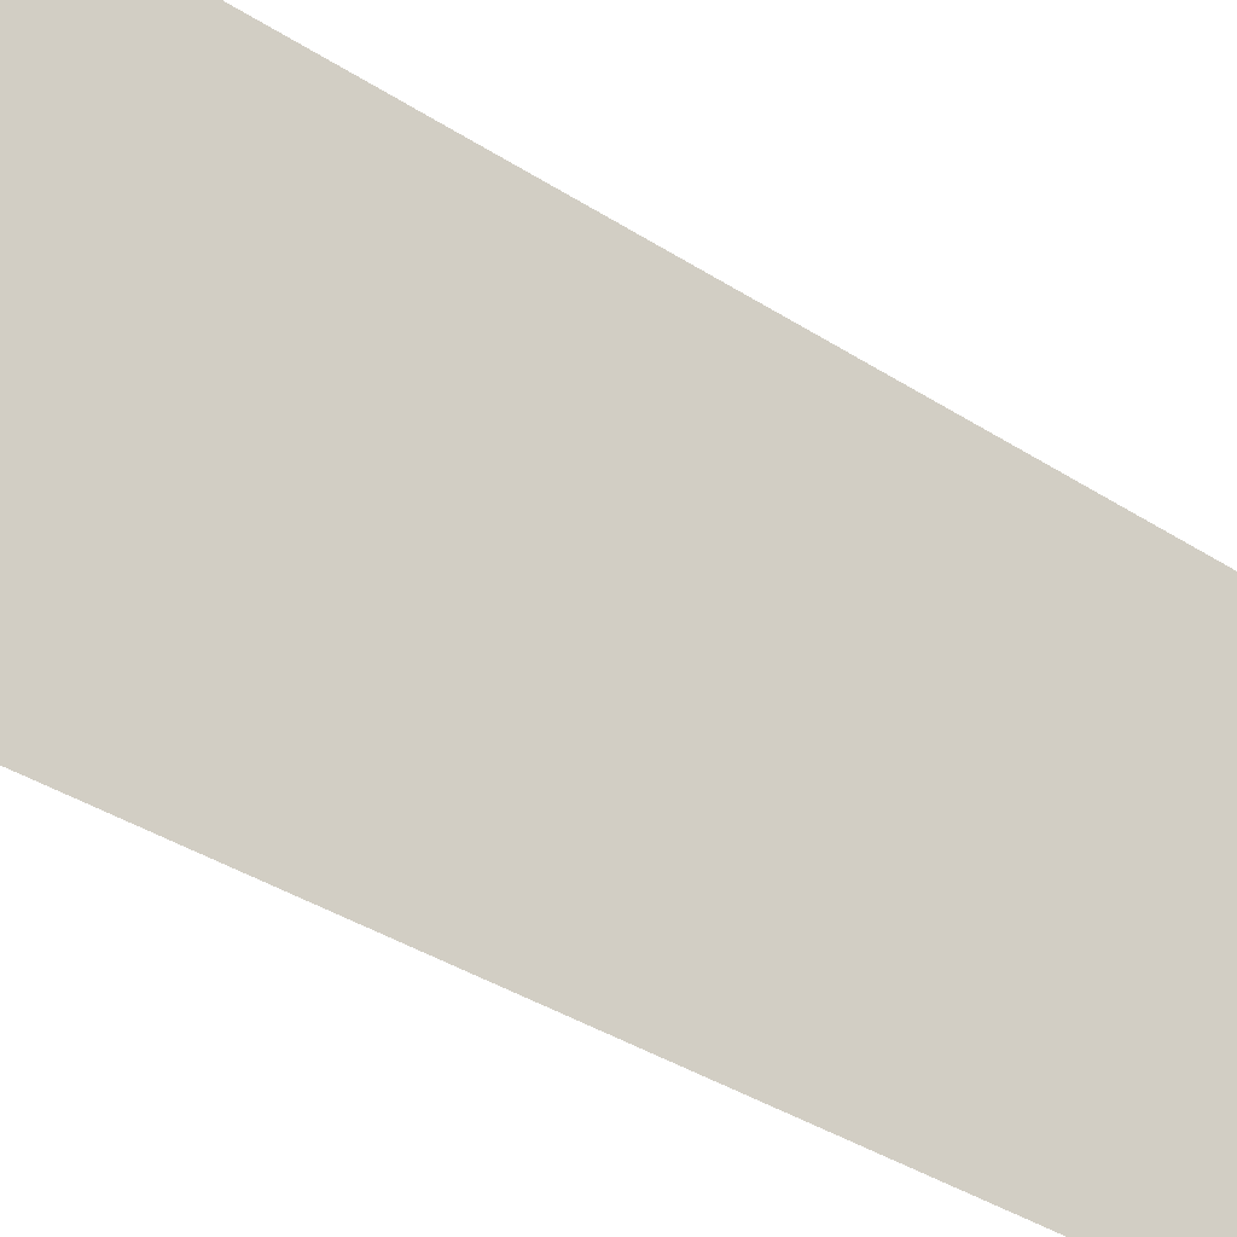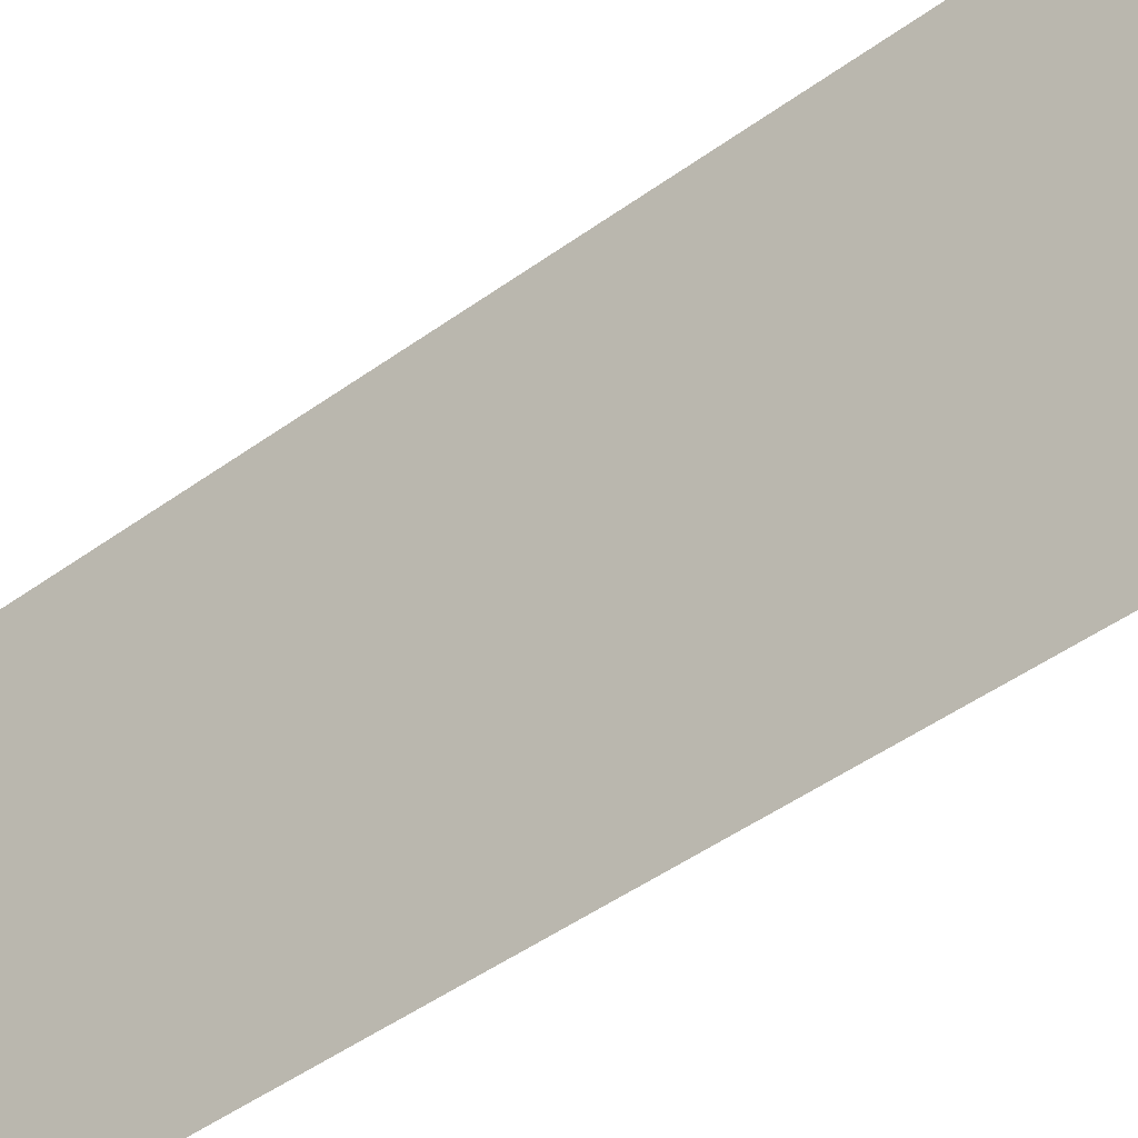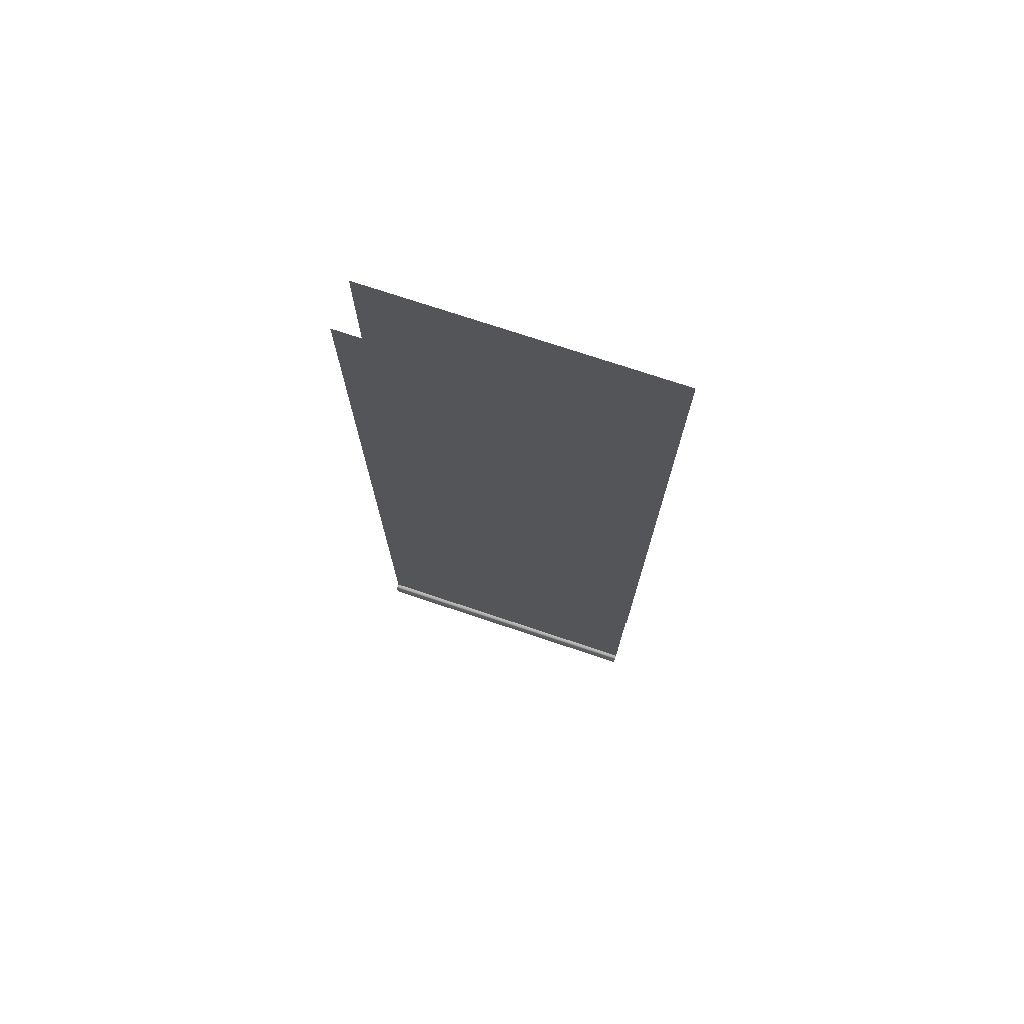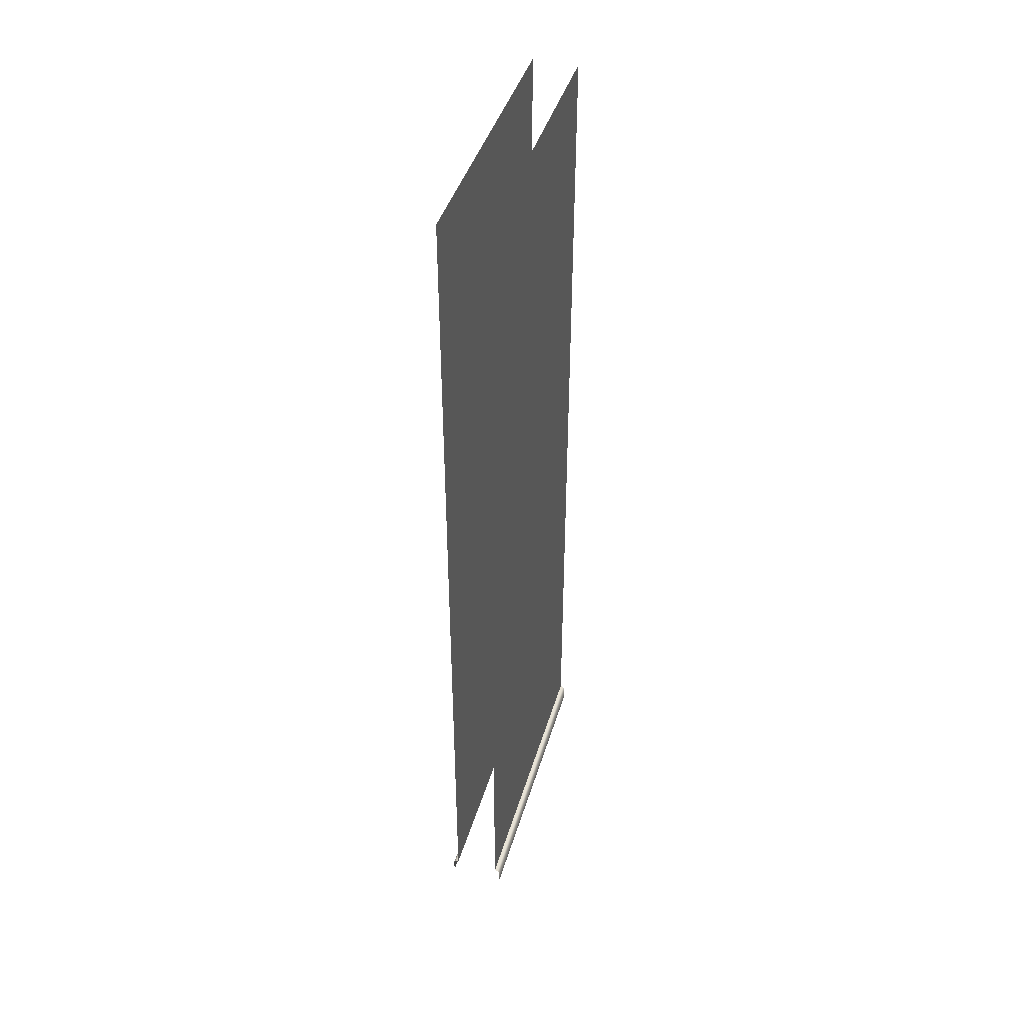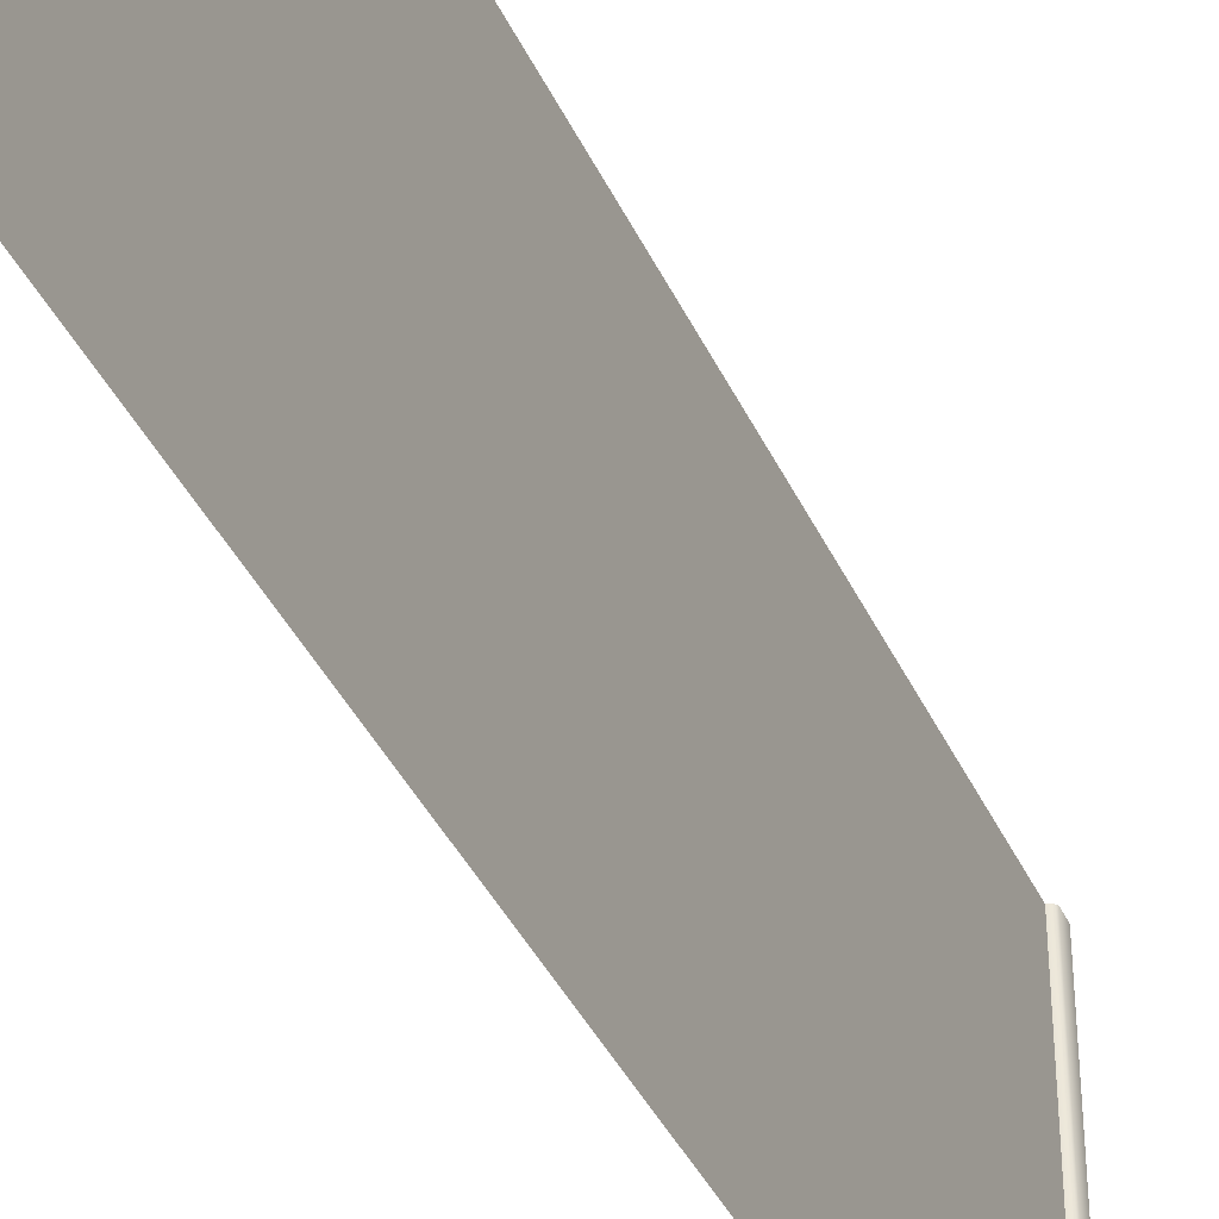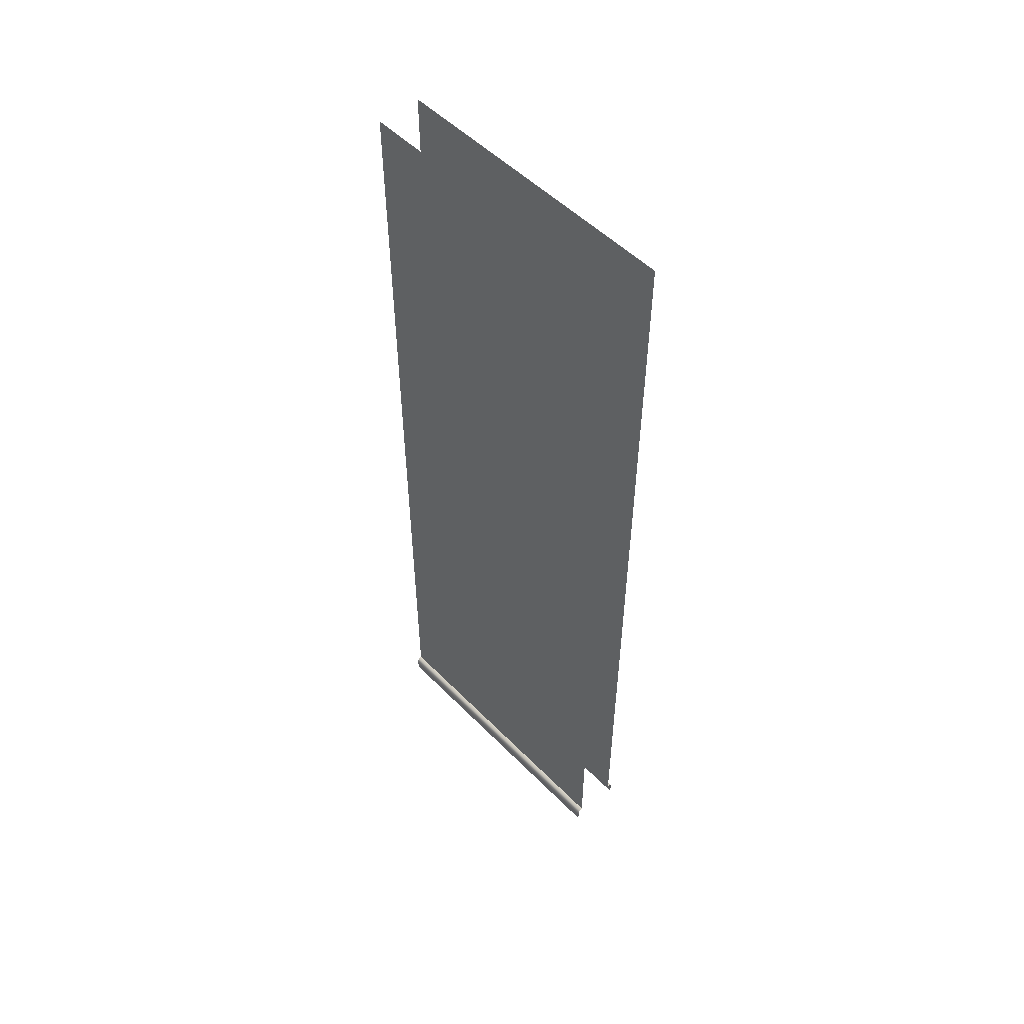
<metadata>
{"format":"obj","ext":"obj","renderer":"f3d","projection":"perspective","resolution":1024,"background":"white","views":[{"elev":-33.0,"azim":47.2,"up":"+Z"},{"elev":-43.4,"azim":131.2,"up":"+Z"},{"elev":73.8,"azim":108.5,"up":"+Y"},{"elev":42.4,"azim":16.1,"up":"+Y"},{"elev":-38.8,"azim":-157.2,"up":"+Z"},{"elev":52.4,"azim":-42.8,"up":"+Y"}]}
</metadata>
<code>
g Wand_1m
v -0.075 3 0
v -0.075 3 -1
v 0.075 3 0
v 0.075 3 -1
v -0.075 0.06 0
v -0.075 0.06 -1
v 0.075 0.06 -1
v 0.075 0.06 0
v -0.092 0 -1
v -0.092 0 0
v 0.092 0 -1
v 0.092 0 0
v -0.092 0.05 -1
v -0.085 0.057 -1
v 0.085 0.057 -1
v 0.092 0.05 -1
v 0.092 0.05 0
v 0.085 0.057 0
v -0.085 0.057 0
v -0.092 0.05 0
f 5 1 2 6
f 7 4 3 8
f 5 6 14 19
f 7 8 18 15
f 11 16 17 12
f 10 20 13 9
f 15 18 17 16
f 19 14 13 20

</code>
